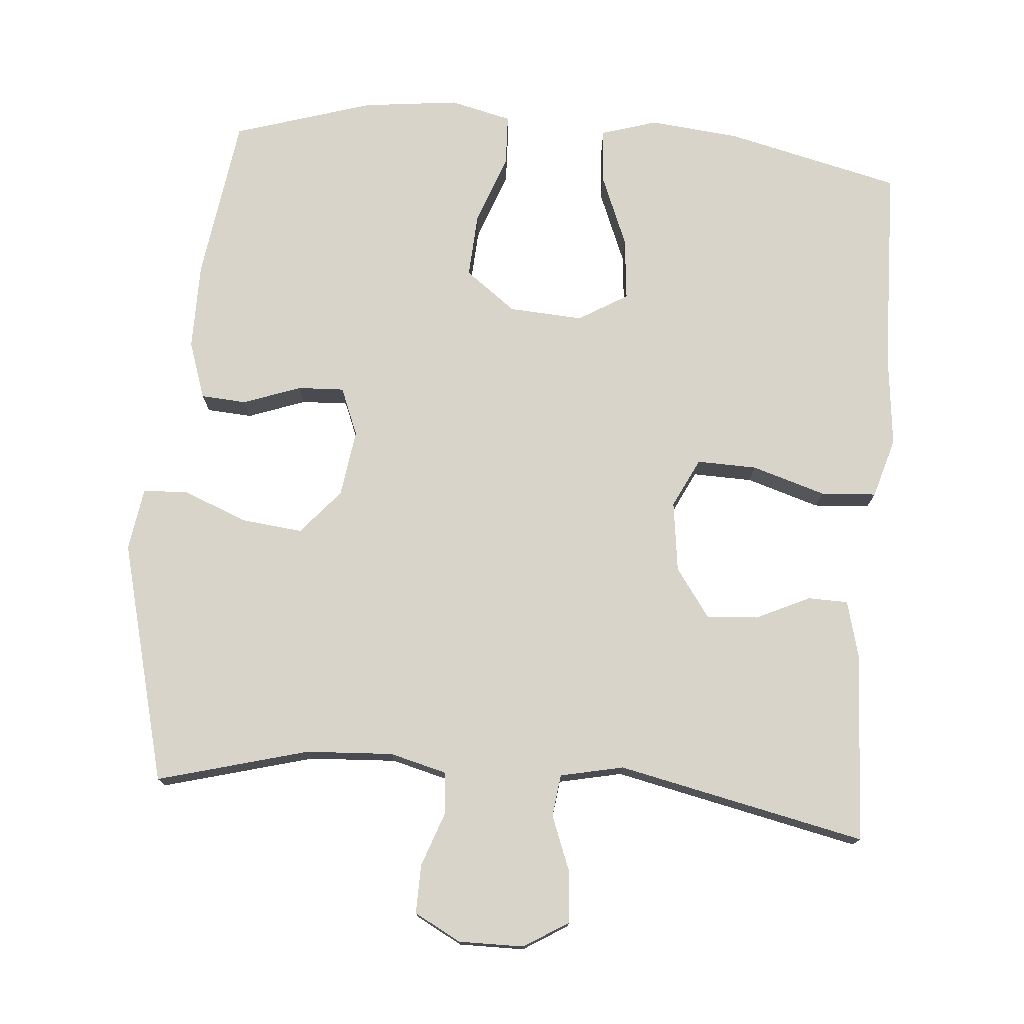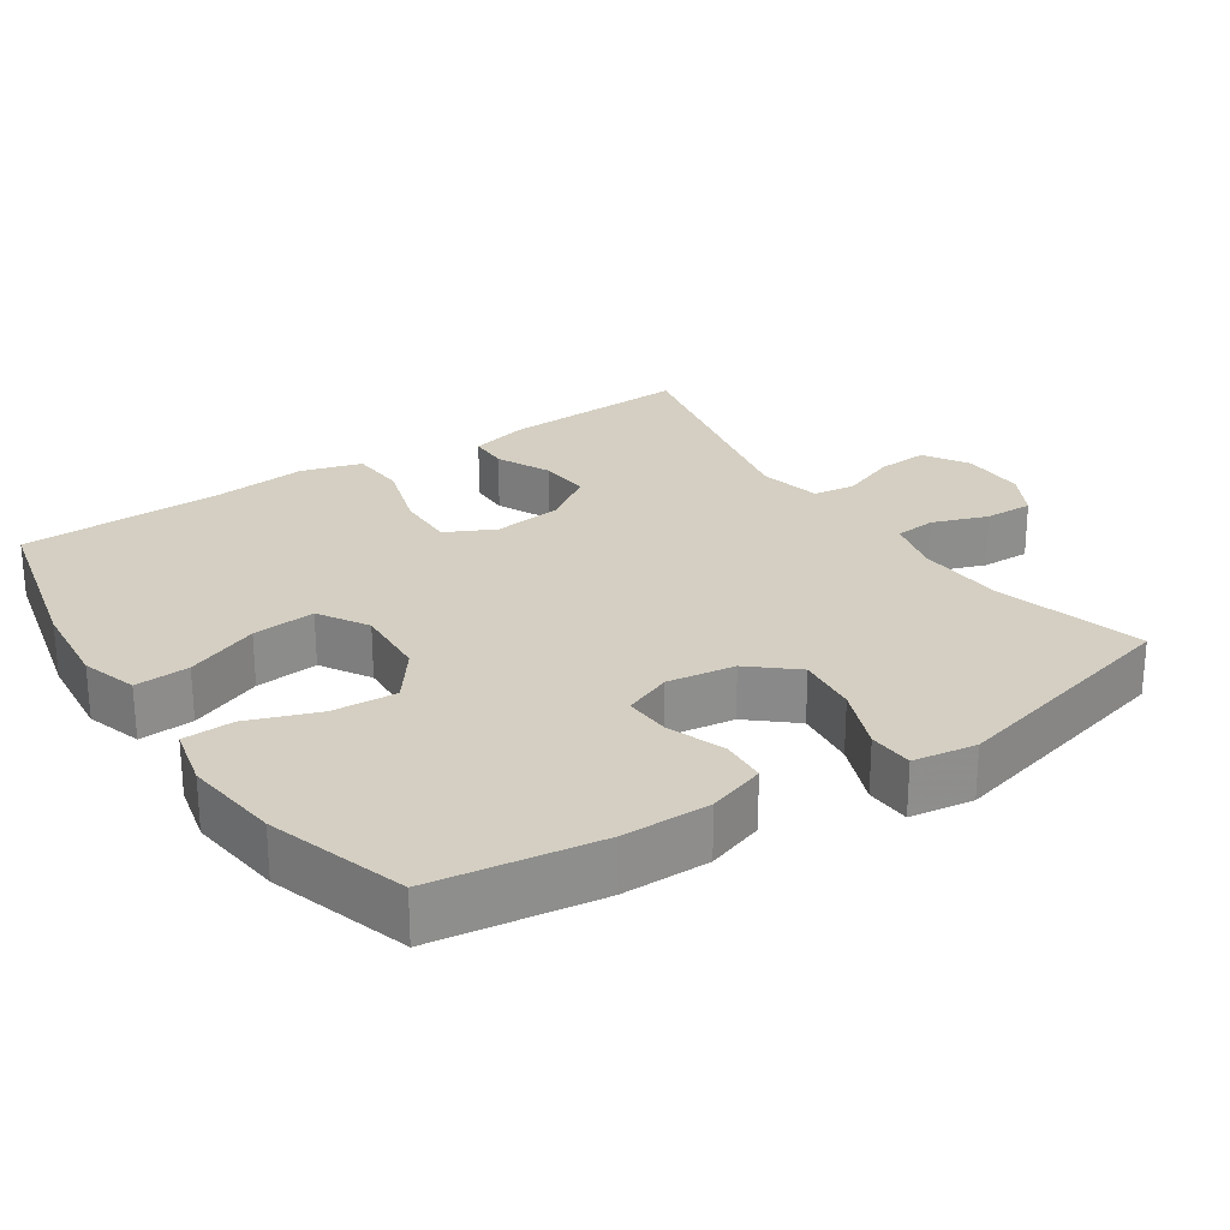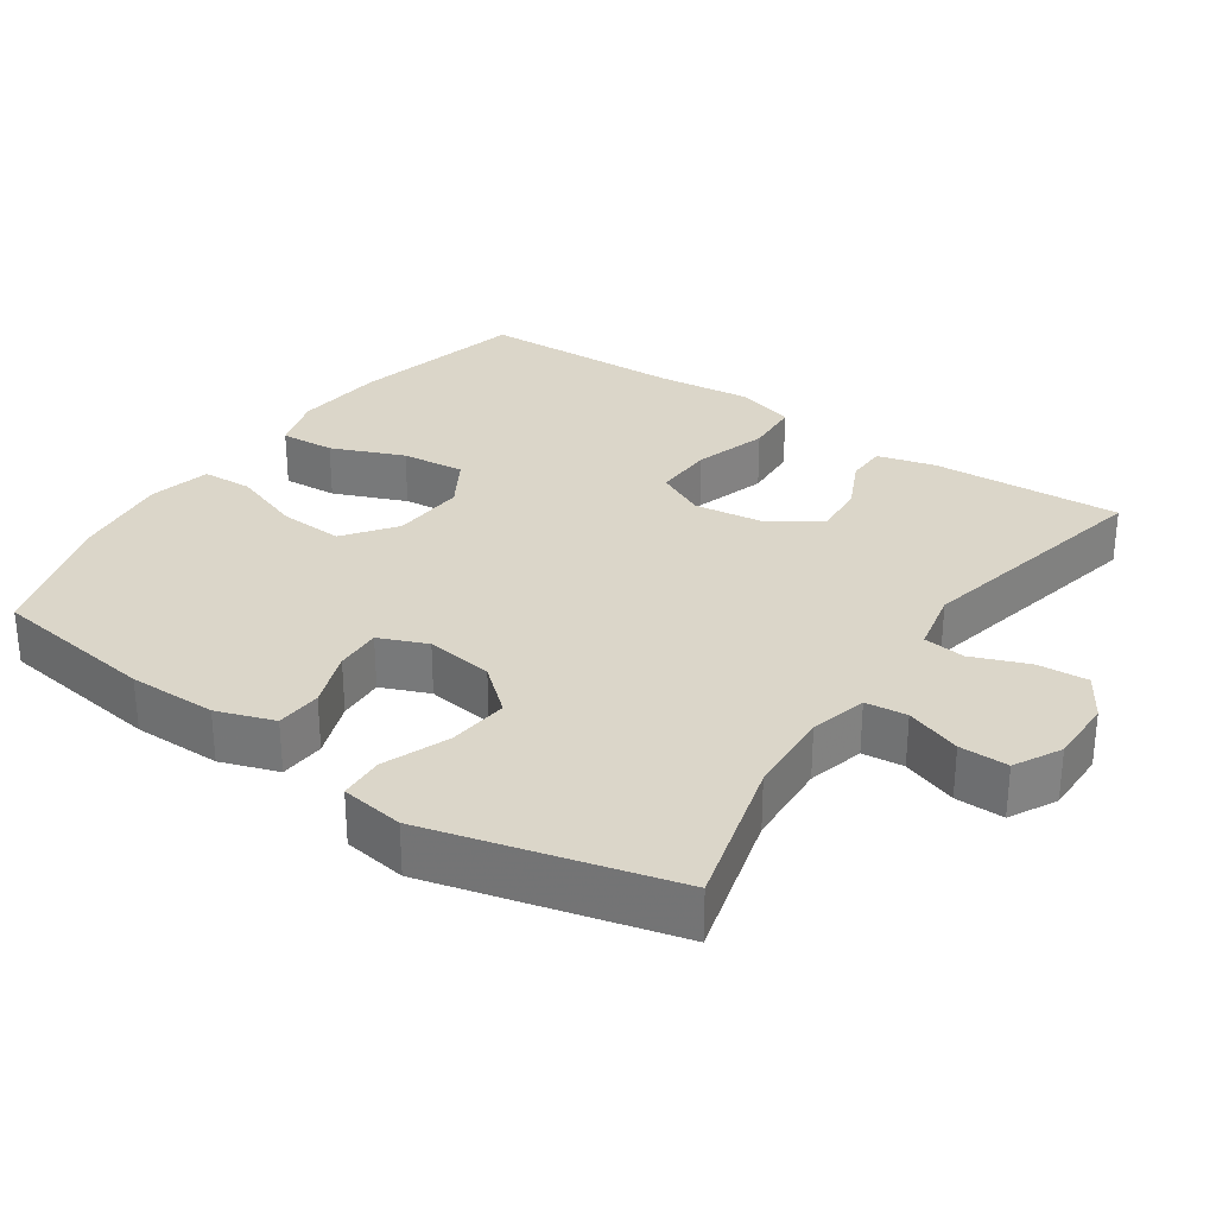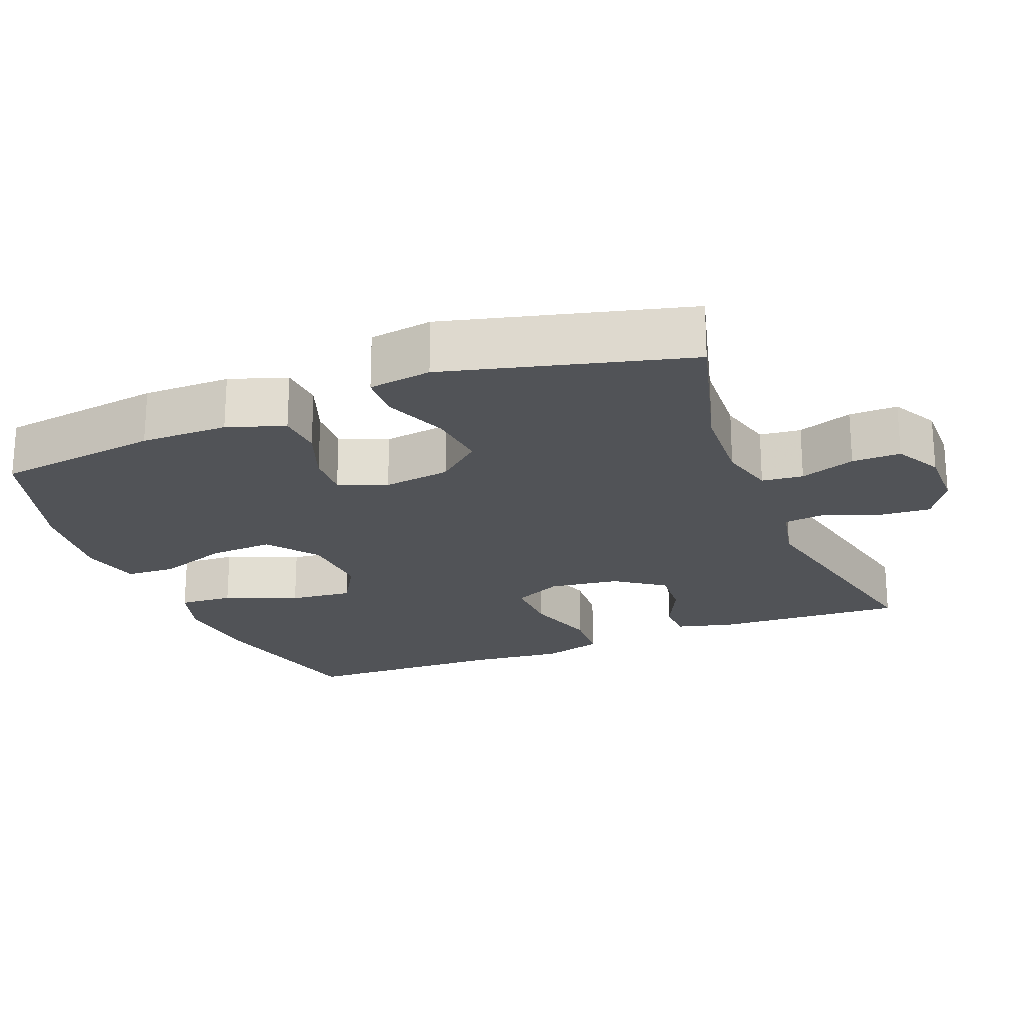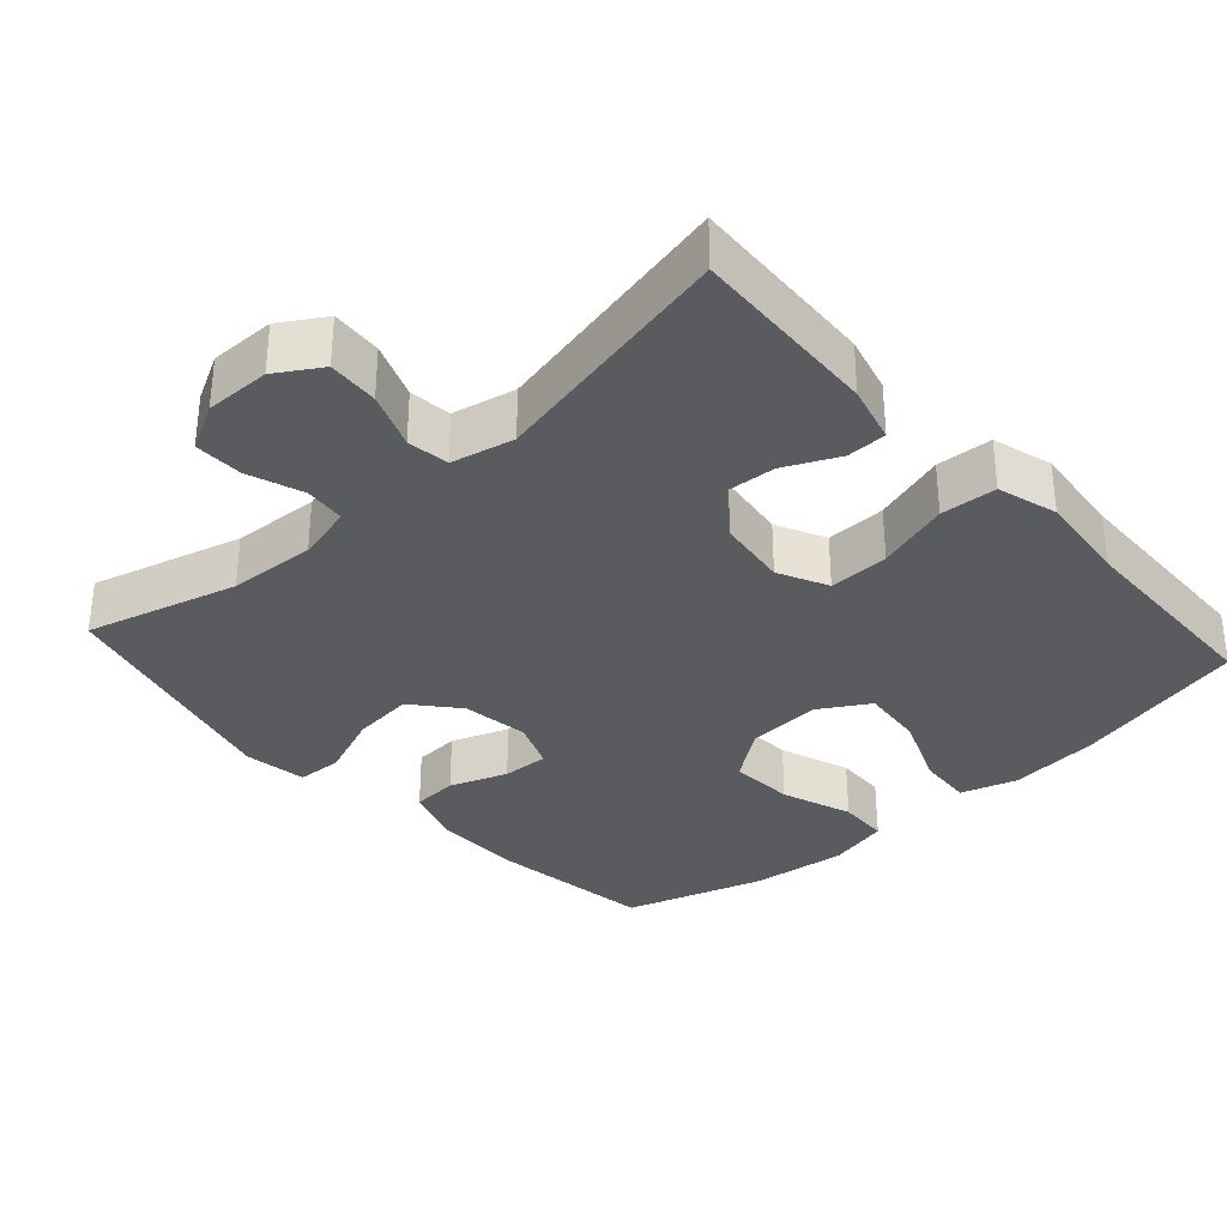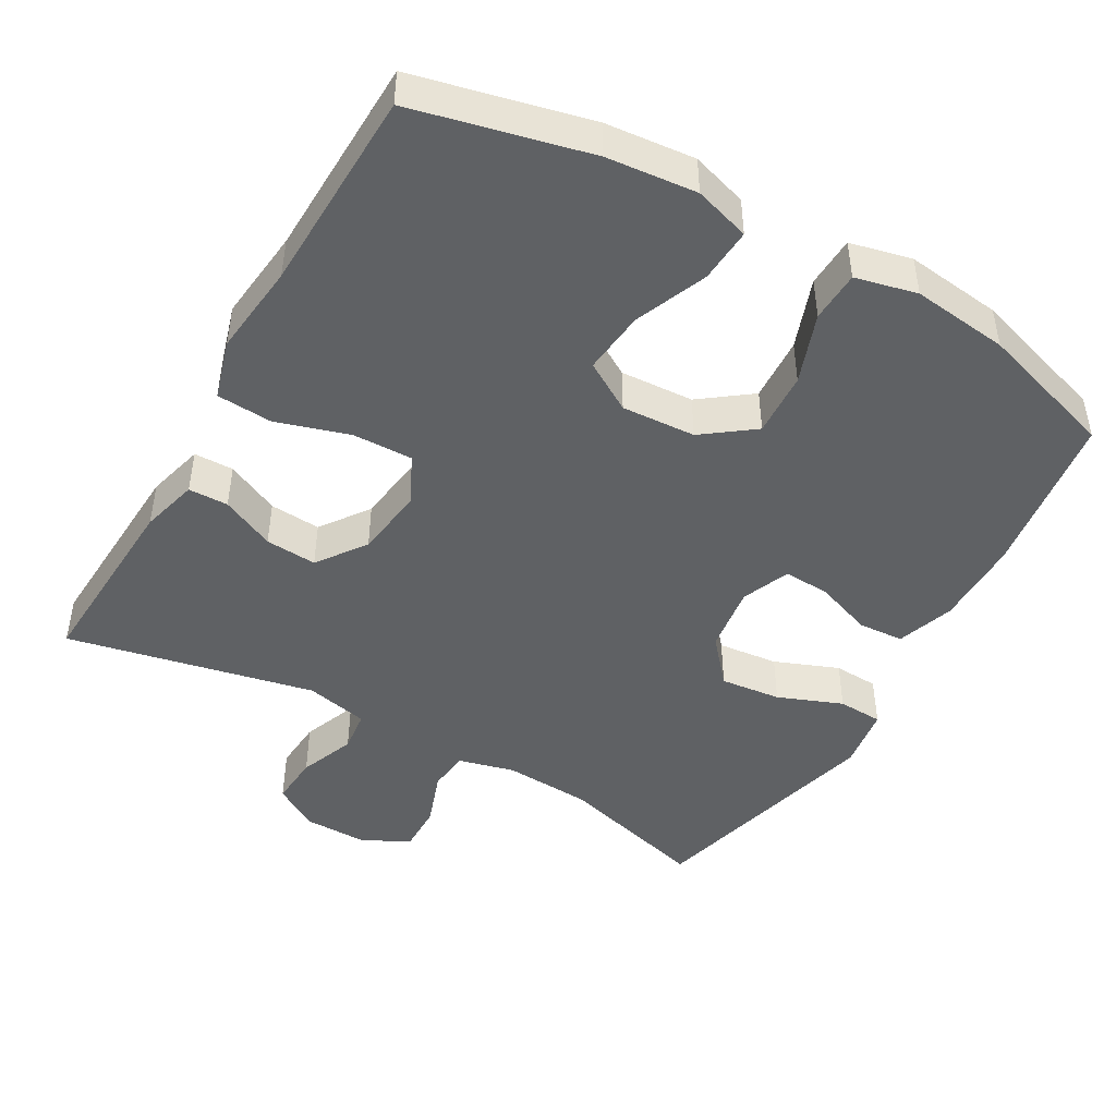
<metadata>
{"format":"obj","ext":"obj","renderer":"f3d","projection":"perspective","resolution":1024,"background":"white","views":[{"elev":75.6,"azim":4.9,"up":"+Y"},{"elev":25.6,"azim":-123.6,"up":"+Y"},{"elev":30.1,"azim":-55.5,"up":"+Y"},{"elev":-21.8,"azim":-68.3,"up":"+Y"},{"elev":-33.5,"azim":42.1,"up":"+Y"},{"elev":-46.1,"azim":150.3,"up":"+Y"}]}
</metadata>
<code>
v -0.5 0.07 0.5
v -0.292 0.07 0.443
v -0.172 0.07 0.436
v -0.094 0.07 0.456
v -0.088 0.07 0.513
v -0.115 0.07 0.589
v -0.116 0.07 0.656
v -0.052 0.07 0.69
v 0.038 0.07 0.689
v 0.099 0.07 0.651
v 0.094 0.07 0.581
v 0.064 0.07 0.504
v 0.071 0.07 0.446
v 0.158 0.07 0.427
v 0.5 0.07 0.5
v 0.486 0.07 0.238
v 0.465 0.07 0.159
v 0.41 0.07 0.158
v 0.336 0.07 0.193
v 0.265 0.07 0.198
v 0.217 0.07 0.131
v 0.204 0.07 0.034
v 0.237 0.07 -0.034
v 0.32 0.07 -0.032
v 0.421 0.07 -0.001
v 0.498 0.07 -0.006
v 0.522 0.07 -0.089
v 0.508 0.07 -0.217
v 0.5 0.07 -0.5
v 0.258 0.07 -0.557
v 0.134 0.07 -0.569
v 0.057 0.07 -0.545
v 0.062 0.07 -0.47
v 0.103 0.07 -0.37
v 0.112 0.07 -0.283
v 0.044 0.07 -0.242
v -0.058 0.07 -0.248
v -0.128 0.07 -0.3
v -0.123 0.07 -0.389
v -0.088 0.07 -0.486
v -0.091 0.07 -0.556
v -0.176 0.07 -0.576
v -0.309 0.07 -0.56
v -0.5 0.07 -0.5
v -0.532 0.07 -0.272
v -0.532 0.07 -0.151
v -0.505 0.07 -0.072
v -0.442 0.07 -0.068
v -0.363 0.07 -0.097
v -0.299 0.07 -0.1
v -0.272 0.07 -0.034
v -0.285 0.07 0.059
v -0.338 0.07 0.121
v -0.422 0.07 0.112
v -0.511 0.07 0.077
v -0.573 0.07 0.08
v -0.586 0.07 0.167
v -0.5 0 0.5
v -0.292 0 0.443
v -0.172 0 0.436
v -0.094 0 0.456
v -0.088 0 0.513
v -0.115 0 0.589
v -0.116 0 0.656
v -0.052 0 0.69
v 0.038 0 0.689
v 0.099 0 0.651
v 0.094 0 0.581
v 0.064 0 0.504
v 0.071 0 0.446
v 0.158 0 0.427
v 0.5 0 0.5
v 0.486 0 0.238
v 0.465 0 0.159
v 0.41 0 0.158
v 0.336 0 0.193
v 0.265 0 0.198
v 0.217 0 0.131
v 0.204 0 0.034
v 0.237 0 -0.034
v 0.32 0 -0.032
v 0.421 0 -0.001
v 0.498 0 -0.006
v 0.522 0 -0.089
v 0.508 0 -0.217
v 0.5 0 -0.5
v 0.258 0 -0.557
v 0.134 0 -0.569
v 0.057 0 -0.545
v 0.062 0 -0.47
v 0.103 0 -0.37
v 0.112 0 -0.283
v 0.044 0 -0.242
v -0.058 0 -0.248
v -0.128 0 -0.3
v -0.123 0 -0.389
v -0.088 0 -0.486
v -0.091 0 -0.556
v -0.176 0 -0.576
v -0.309 0 -0.56
v -0.5 0 -0.5
v -0.532 0 -0.272
v -0.532 0 -0.151
v -0.505 0 -0.072
v -0.442 0 -0.068
v -0.363 0 -0.097
v -0.299 0 -0.1
v -0.272 0 -0.034
v -0.285 0 0.059
v -0.338 0 0.121
v -0.422 0 0.112
v -0.511 0 0.077
v -0.573 0 0.08
v -0.586 0 0.167
f 54 55 56 57
f 53 54 57 1
f 52 53 1 2
f 51 52 2 3
f 46 47 48 49
f 46 49 50
f 45 46 50
f 44 45 50
f 43 44 50
f 42 43 50 51
f 39 40 41 42
f 38 39 42 51
f 31 32 33 34
f 31 34 35
f 28 29 30 31
f 28 31 35
f 27 28 35 36
f 24 25 26 27
f 23 24 27 36
f 16 17 18 19
f 14 15 16 19
f 13 14 19 20
f 9 10 11 12
f 9 12 13
f 8 9 13
f 5 6 7 8
f 4 5 8 13
f 37 38 51 3
f 22 23 36 37
f 21 22 37 3
f 13 20 21
f 3 4 13 21
f 114 113 112 111
f 58 114 111 110
f 59 58 110 109
f 60 59 109 108
f 106 105 104 103
f 107 106 103
f 107 103 102
f 107 102 101
f 107 101 100
f 108 107 100 99
f 99 98 97 96
f 108 99 96 95
f 91 90 89 88
f 92 91 88
f 88 87 86 85
f 92 88 85
f 93 92 85 84
f 84 83 82 81
f 93 84 81 80
f 76 75 74 73
f 76 73 72 71
f 77 76 71 70
f 69 68 67 66
f 70 69 66
f 70 66 65
f 65 64 63 62
f 70 65 62 61
f 60 108 95 94
f 94 93 80 79
f 60 94 79 78
f 78 77 70
f 78 70 61 60
f 1 58 59 2
f 2 59 60 3
f 3 60 61 4
f 4 61 62 5
f 5 62 63 6
f 6 63 64 7
f 7 64 65 8
f 8 65 66 9
f 9 66 67 10
f 10 67 68 11
f 11 68 69 12
f 12 69 70 13
f 13 70 71 14
f 14 71 72 15
f 15 72 73 16
f 16 73 74 17
f 17 74 75 18
f 18 75 76 19
f 19 76 77 20
f 20 77 78 21
f 21 78 79 22
f 22 79 80 23
f 23 80 81 24
f 24 81 82 25
f 25 82 83 26
f 26 83 84 27
f 27 84 85 28
f 28 85 86 29
f 29 86 87 30
f 30 87 88 31
f 31 88 89 32
f 32 89 90 33
f 33 90 91 34
f 34 91 92 35
f 35 92 93 36
f 36 93 94 37
f 37 94 95 38
f 38 95 96 39
f 39 96 97 40
f 40 97 98 41
f 41 98 99 42
f 42 99 100 43
f 43 100 101 44
f 44 101 102 45
f 45 102 103 46
f 46 103 104 47
f 47 104 105 48
f 48 105 106 49
f 49 106 107 50
f 50 107 108 51
f 51 108 109 52
f 52 109 110 53
f 53 110 111 54
f 54 111 112 55
f 55 112 113 56
f 56 113 114 57
f 57 114 58 1

</code>
